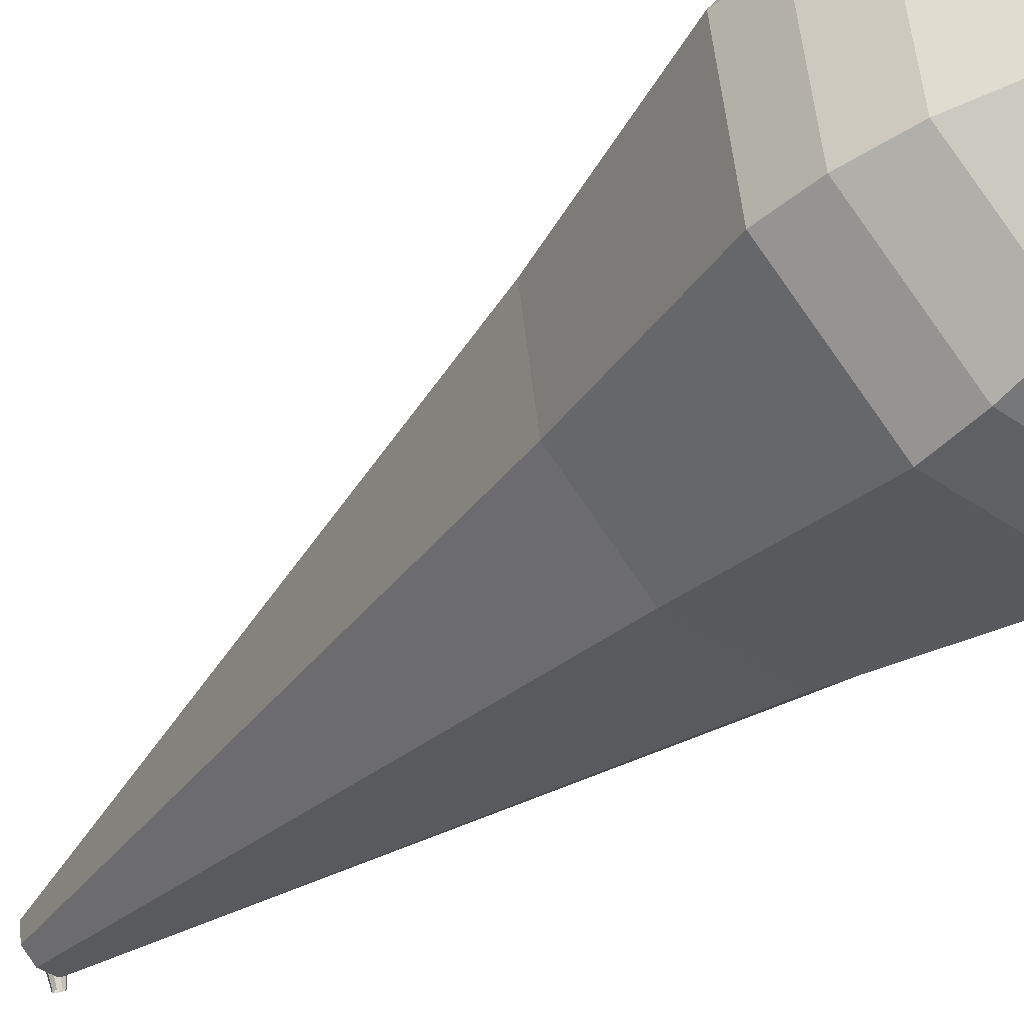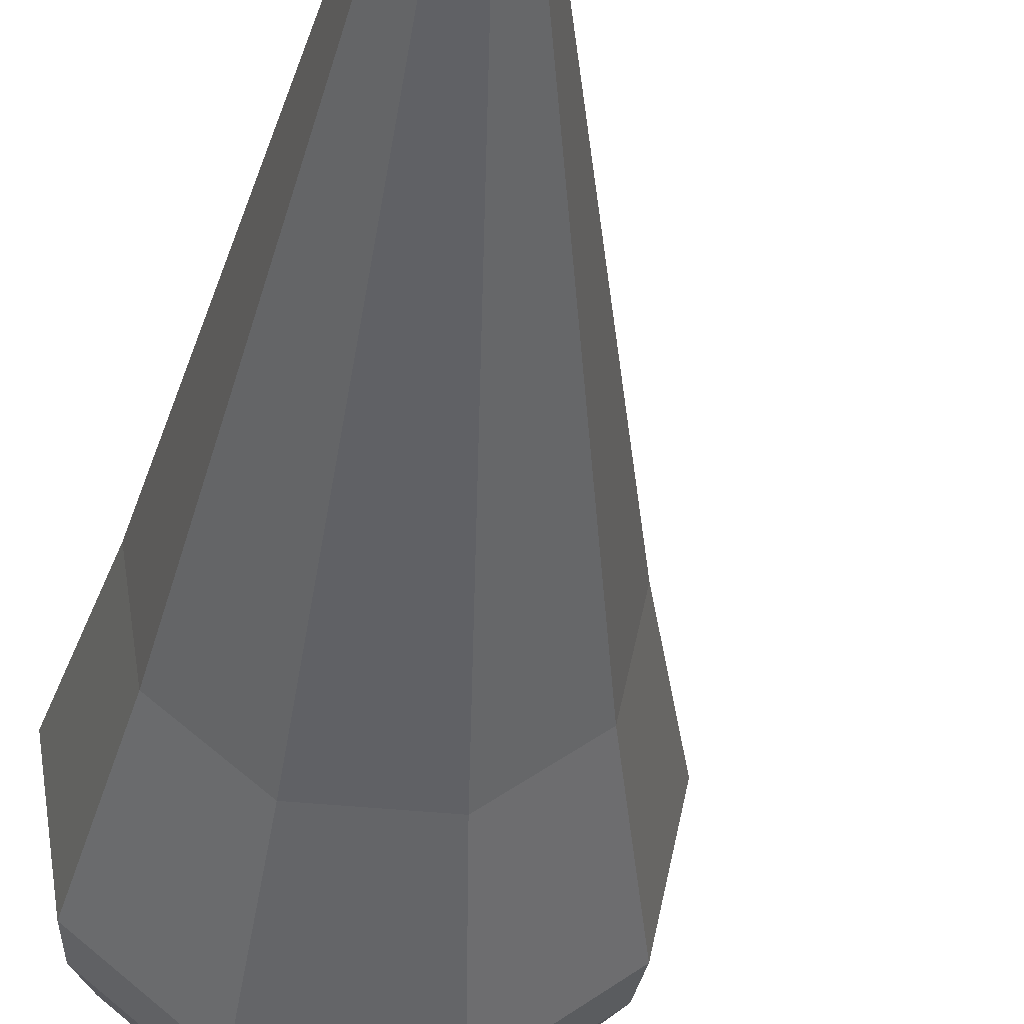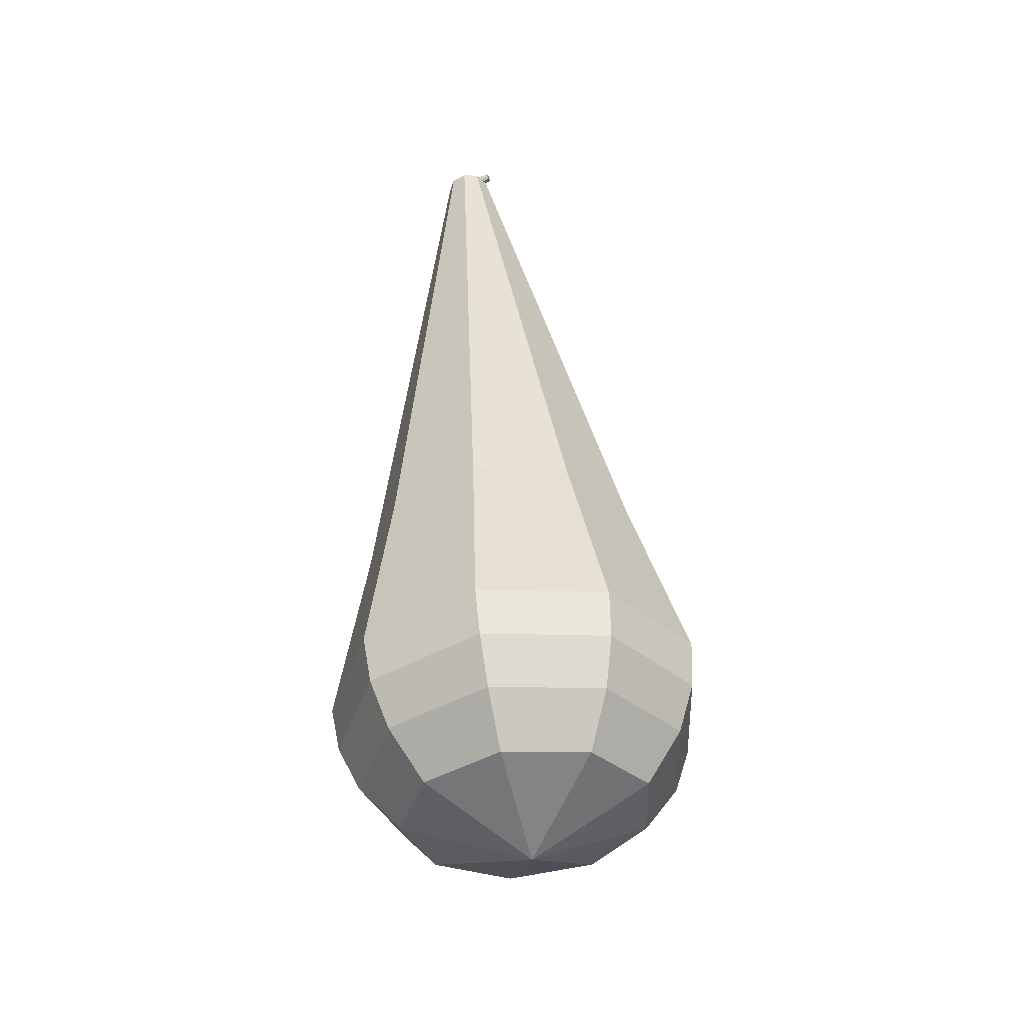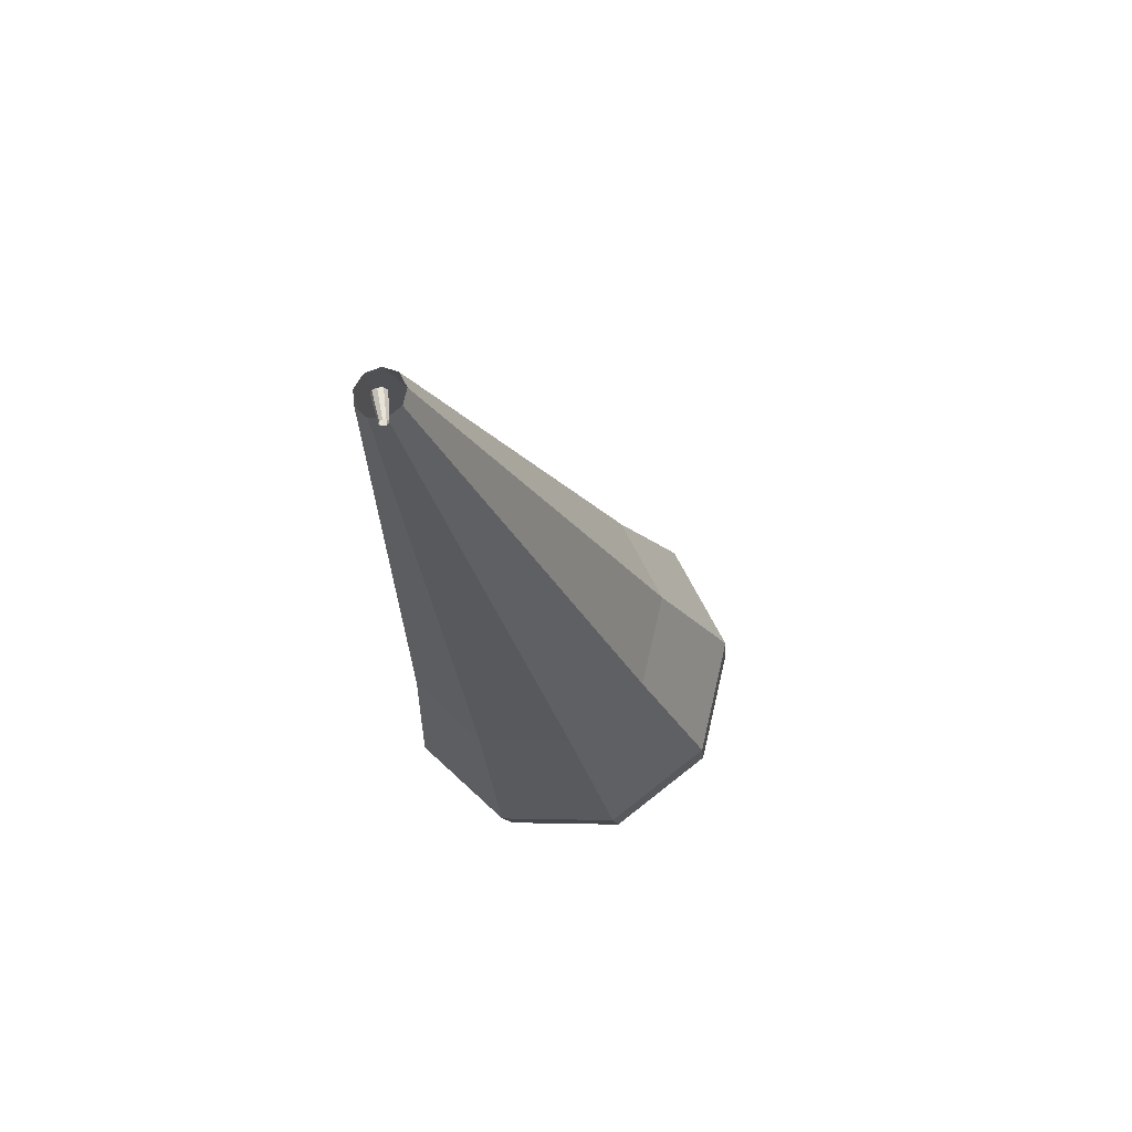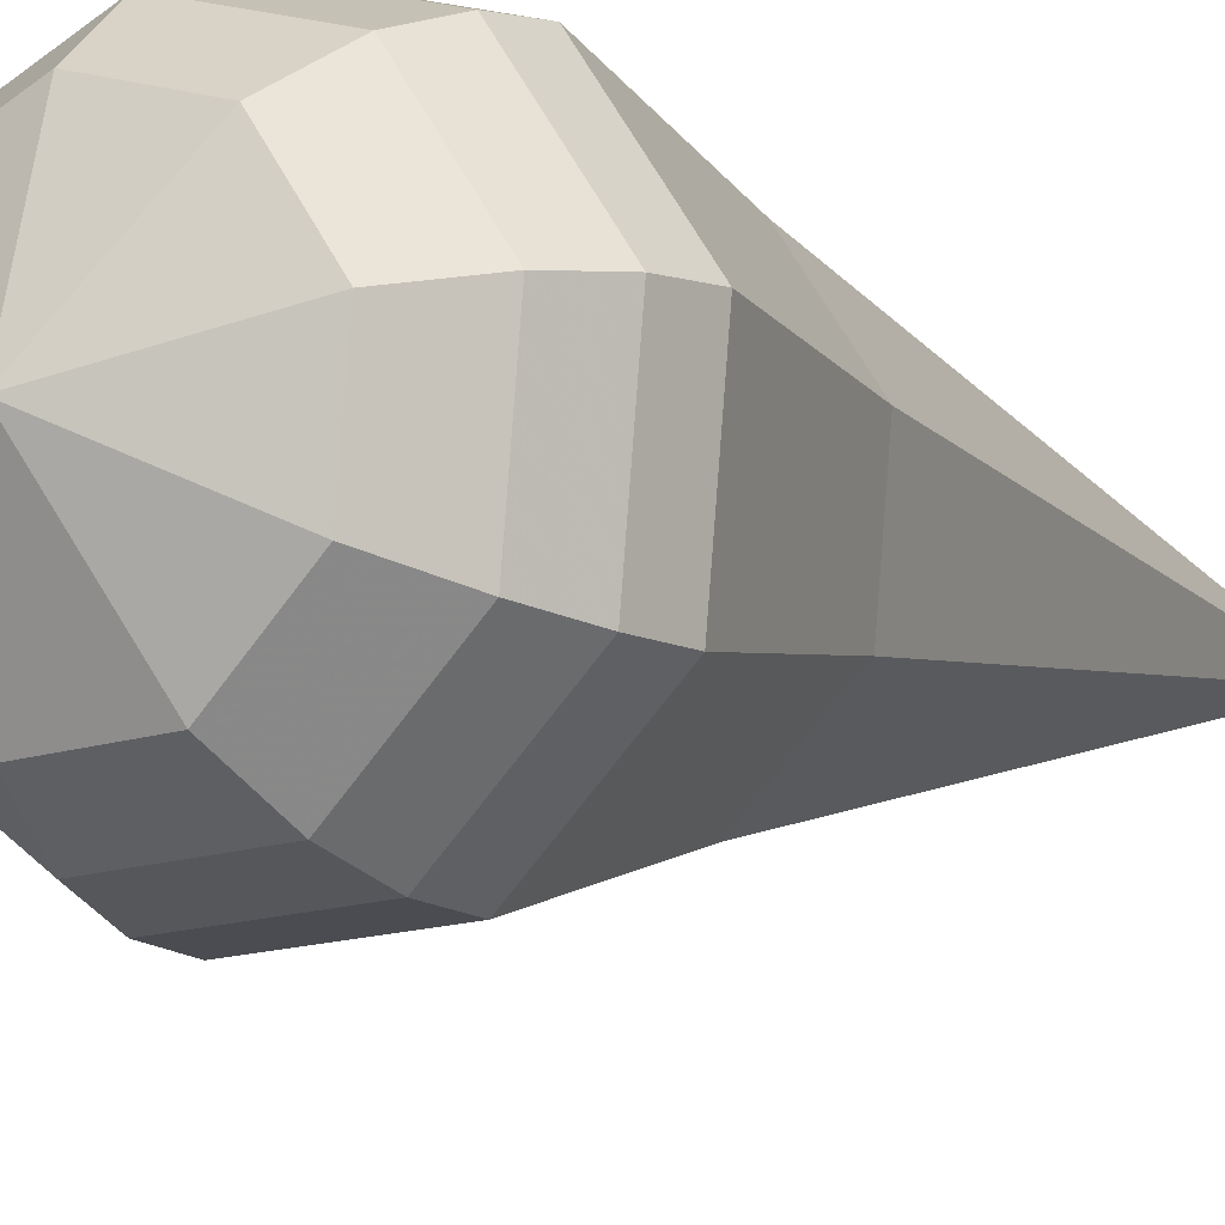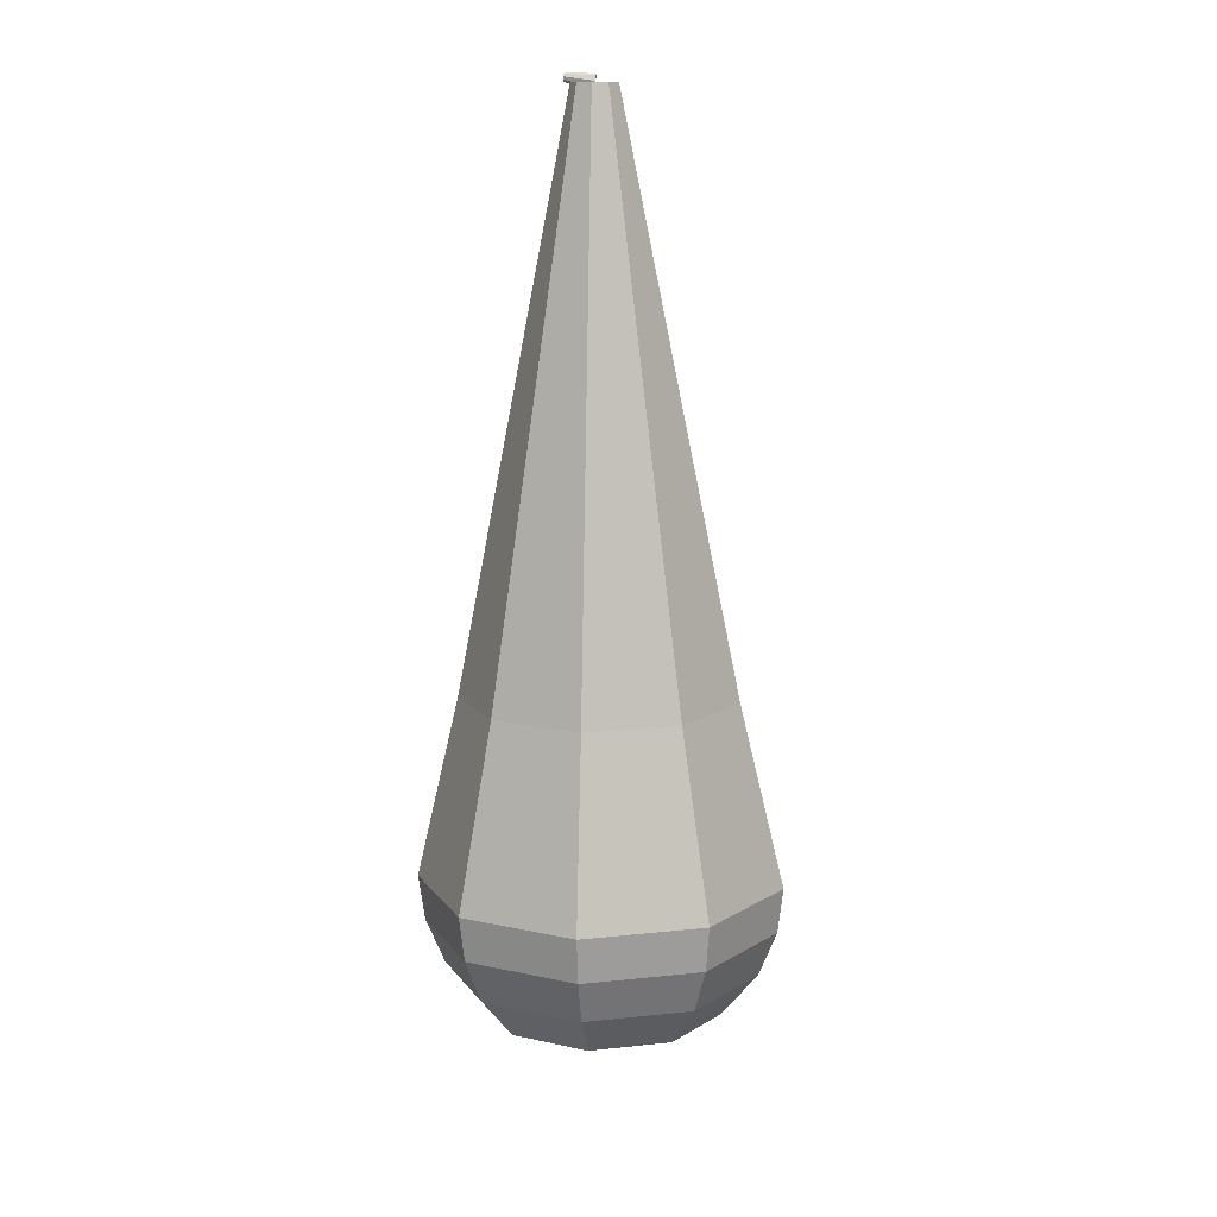
<metadata>
{"format":"obj","ext":"obj","renderer":"f3d","projection":"perspective","resolution":1024,"background":"white","views":[{"elev":-45.0,"azim":129.1,"up":"+Y"},{"elev":-34.3,"azim":-16.0,"up":"+Y"},{"elev":-50.1,"azim":-89.8,"up":"+Z"},{"elev":66.7,"azim":-38.5,"up":"+Z"},{"elev":-12.4,"azim":-157.5,"up":"+Y"},{"elev":24.8,"azim":65.1,"up":"+Z"}]}
</metadata>
<code>
g tube1
v 123.5 132.7 110.5
v 123.5 132.6 110.3
v 123.7 132.5 110.2
v 123.9 132.4 110.3
v 124 132.4 110.4
v 124.1 132.4 110.7
v 123.9 132.5 110.8
v 123.8 132.6 110.9
v 123.6 132.7 110.8
v 123.5 132.7 110.5
v 123 131.5 110.7
v 123 131.5 110.6
v 123.1 131.4 110.5
v 123.2 131.4 110.5
v 123.3 131.4 110.7
v 123.3 131.4 110.8
v 123.3 131.4 110.9
v 123.2 131.5 110.9
v 123 131.5 110.8
v 123 131.5 110.7
f 1 2 12
f 12 11 1
f 2 3 13
f 13 12 2
f 3 4 14
f 14 13 3
f 4 5 15
f 15 14 4
f 5 6 16
f 16 15 5
f 6 7 17
f 17 16 6
f 7 8 18
f 18 17 7
f 8 9 19
f 19 18 8
f 9 10 20
f 20 19 9
v 123.4 131.6 110.5
v 122.9 132.1 110.4
v 122.8 132.8 110.3
v 123.2 133.3 110.4
v 123.8 133.5 110.5
v 124.4 133.3 110.6
v 124.8 132.7 110.7
v 124.6 132 110.7
v 124.1 131.6 110.7
v 123.4 131.6 110.5
v 126.2 125 85.83
v 123.2 127.8 85.04
v 122.7 131.9 84.62
v 124.9 135.4 84.77
v 128.8 136.7 85.41
v 132.6 135.1 86.25
v 134.4 131.5 86.9
v 133.5 127.4 87.04
v 130.3 124.9 86.62
v 126.2 125 85.83
v 126.4 124.4 83.88
v 123.2 127.4 83.02
v 122.6 131.8 82.57
v 125 135.6 82.73
v 129.2 137 83.42
v 133.2 135.3 84.33
v 135.3 131.4 85.02
v 134.3 127 85.18
v 130.8 124.2 84.73
v 126.4 124.4 83.88
v 126.6 123.8 81.92
v 123.1 127 81
v 122.5 131.8 80.52
v 125.1 135.8 80.68
v 129.6 137.3 81.43
v 133.9 135.5 82.4
v 136.1 131.3 83.15
v 135.1 126.6 83.32
v 131.3 123.6 82.83
v 126.6 123.8 81.92
v 126.8 123.2 79.96
v 123.1 126.6 78.98
v 122.4 131.7 78.46
v 125.2 136.1 78.64
v 130 137.6 79.44
v 134.6 135.7 80.48
v 137 131.2 81.28
v 135.8 126.2 81.46
v 131.8 123 80.94
v 126.8 123.2 79.96
v 127 122.6 78
v 123 126.2 76.96
v 122.3 131.6 76.41
v 125.2 136.3 76.6
v 130.4 138 77.45
v 135.3 135.9 78.55
v 137.8 131.1 79.4
v 136.6 125.8 79.59
v 132.3 122.4 79.04
v 127 122.6 78
v 127.4 122.7 76.04
v 123.6 126.2 75.03
v 123 131.4 74.5
v 125.8 135.9 74.68
v 130.7 137.6 75.51
v 135.5 135.6 76.58
v 137.9 130.9 77.4
v 136.8 125.8 77.58
v 132.6 122.5 77.05
v 127.4 122.7 76.04
v 128.1 123.3 74.08
v 124.7 126.4 73.18
v 124.1 131.1 72.7
v 126.6 135.1 72.87
v 131.1 136.6 73.6
v 135.4 134.8 74.56
v 137.5 130.7 75.3
v 136.5 126 75.46
v 132.8 123.1 74.98
v 128.1 123.3 74.08
v 129.1 124.6 72.12
v 126.5 127.1 71.44
v 126.1 130.6 71.07
v 128 133.7 71.2
v 131.4 134.8 71.76
v 134.7 133.5 72.49
v 136.3 130.3 73.05
v 135.5 126.8 73.18
v 132.7 124.5 72.81
v 129.1 124.6 72.12
v 131.5 129.4 70.17
v 131.5 129.4 70.17
v 131.5 129.4 70.17
v 131.5 129.4 70.17
v 131.5 129.4 70.17
v 131.5 129.4 70.17
v 131.5 129.4 70.17
v 131.5 129.4 70.17
v 131.5 129.4 70.17
v 131.5 129.4 70.17
f 21 22 32
f 32 31 21
f 22 23 33
f 33 32 22
f 23 24 34
f 34 33 23
f 24 25 35
f 35 34 24
f 25 26 36
f 36 35 25
f 26 27 37
f 37 36 26
f 27 28 38
f 38 37 27
f 28 29 39
f 39 38 28
f 29 30 40
f 40 39 29
f 31 32 42
f 42 41 31
f 32 33 43
f 43 42 32
f 33 34 44
f 44 43 33
f 34 35 45
f 45 44 34
f 35 36 46
f 46 45 35
f 36 37 47
f 47 46 36
f 37 38 48
f 48 47 37
f 38 39 49
f 49 48 38
f 39 40 50
f 50 49 39
f 41 42 52
f 52 51 41
f 42 43 53
f 53 52 42
f 43 44 54
f 54 53 43
f 44 45 55
f 55 54 44
f 45 46 56
f 56 55 45
f 46 47 57
f 57 56 46
f 47 48 58
f 58 57 47
f 48 49 59
f 59 58 48
f 49 50 60
f 60 59 49
f 51 52 62
f 62 61 51
f 52 53 63
f 63 62 52
f 53 54 64
f 64 63 53
f 54 55 65
f 65 64 54
f 55 56 66
f 66 65 55
f 56 57 67
f 67 66 56
f 57 58 68
f 68 67 57
f 58 59 69
f 69 68 58
f 59 60 70
f 70 69 59
f 61 62 72
f 72 71 61
f 62 63 73
f 73 72 62
f 63 64 74
f 74 73 63
f 64 65 75
f 75 74 64
f 65 66 76
f 76 75 65
f 66 67 77
f 77 76 66
f 67 68 78
f 78 77 67
f 68 69 79
f 79 78 68
f 69 70 80
f 80 79 69
f 71 72 82
f 82 81 71
f 72 73 83
f 83 82 72
f 73 74 84
f 84 83 73
f 74 75 85
f 85 84 74
f 75 76 86
f 86 85 75
f 76 77 87
f 87 86 76
f 77 78 88
f 88 87 77
f 78 79 89
f 89 88 78
f 79 80 90
f 90 89 79
f 81 82 92
f 92 91 81
f 82 83 93
f 93 92 82
f 83 84 94
f 94 93 83
f 84 85 95
f 95 94 84
f 85 86 96
f 96 95 85
f 86 87 97
f 97 96 86
f 87 88 98
f 98 97 87
f 88 89 99
f 99 98 88
f 89 90 100
f 100 99 89
f 91 92 102
f 102 101 91
f 92 93 103
f 103 102 92
f 93 94 104
f 104 103 93
f 94 95 105
f 105 104 94
f 95 96 106
f 106 105 95
f 96 97 107
f 107 106 96
f 97 98 108
f 108 107 97
f 98 99 109
f 109 108 98
f 99 100 110
f 110 109 99
f 101 102 112
f 112 111 101
f 102 103 113
f 113 112 102
f 103 104 114
f 114 113 103
f 104 105 115
f 115 114 104
f 105 106 116
f 116 115 105
f 106 107 117
f 117 116 106
f 107 108 118
f 118 117 107
f 108 109 119
f 119 118 108
f 109 110 120
f 120 119 109
g

</code>
